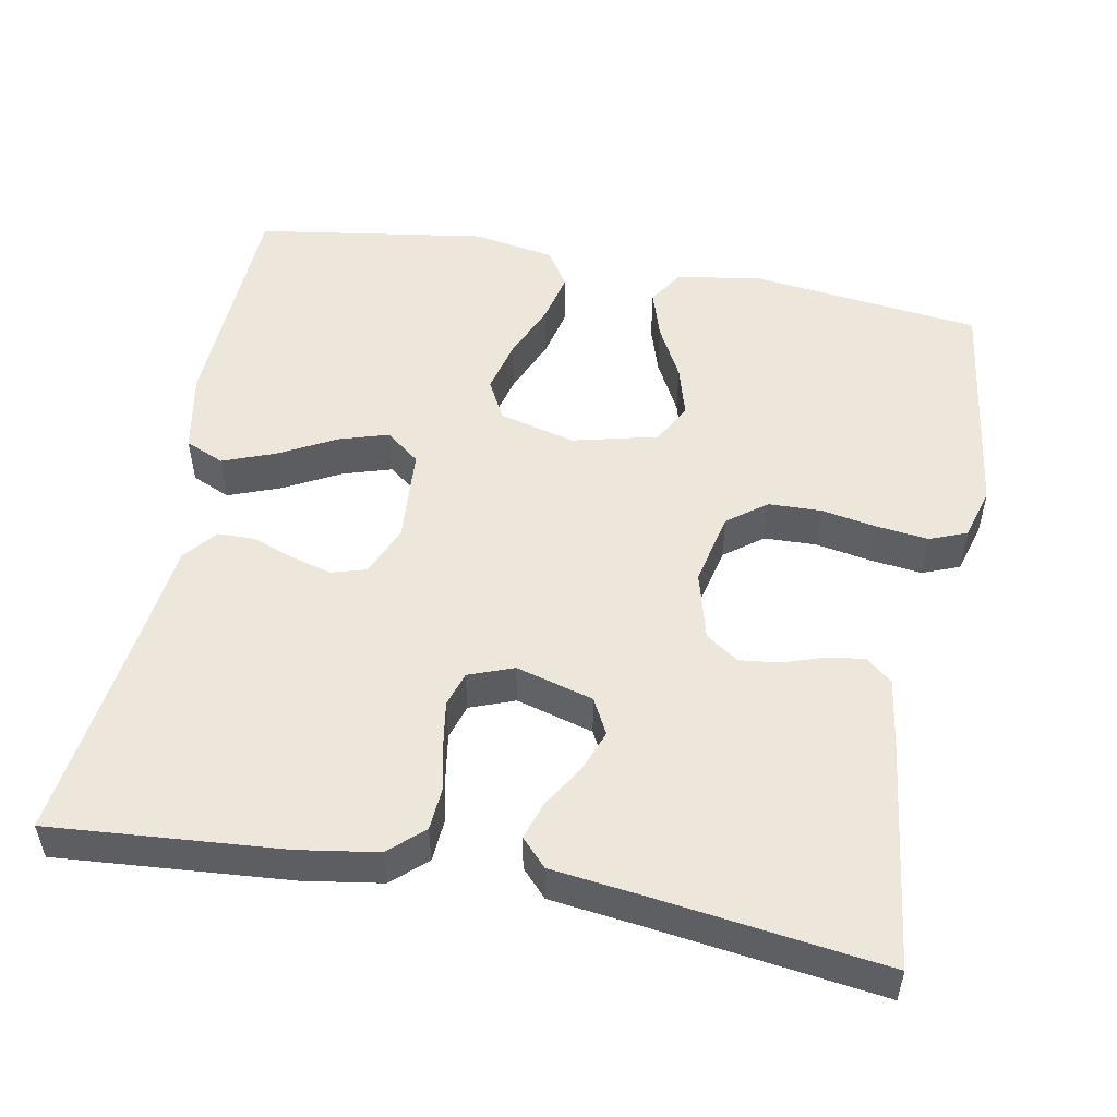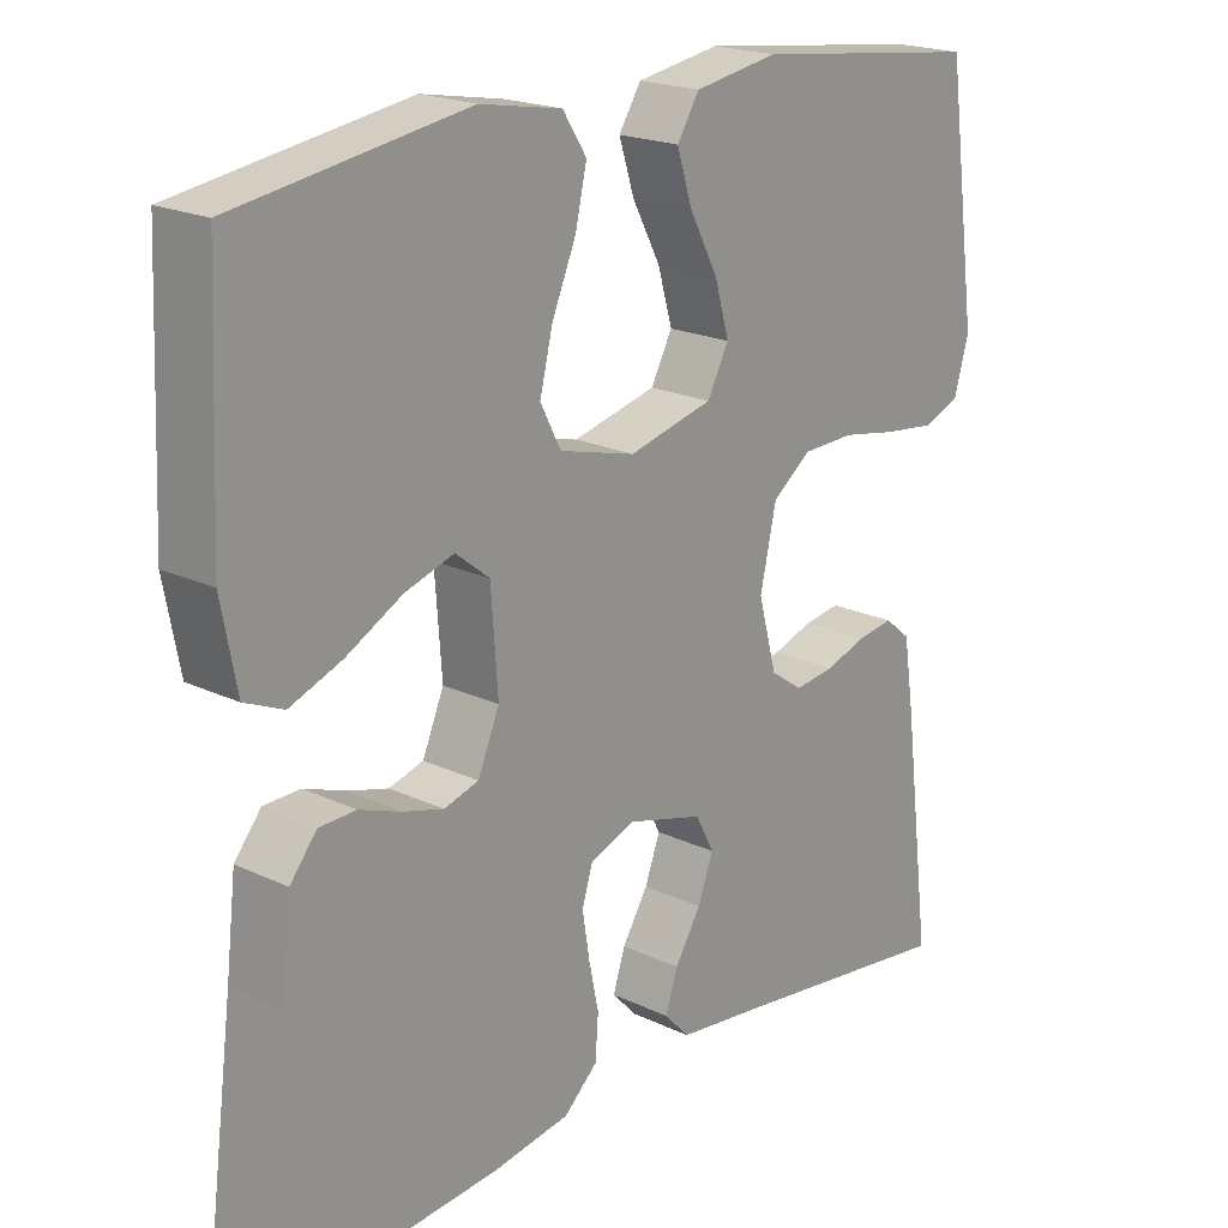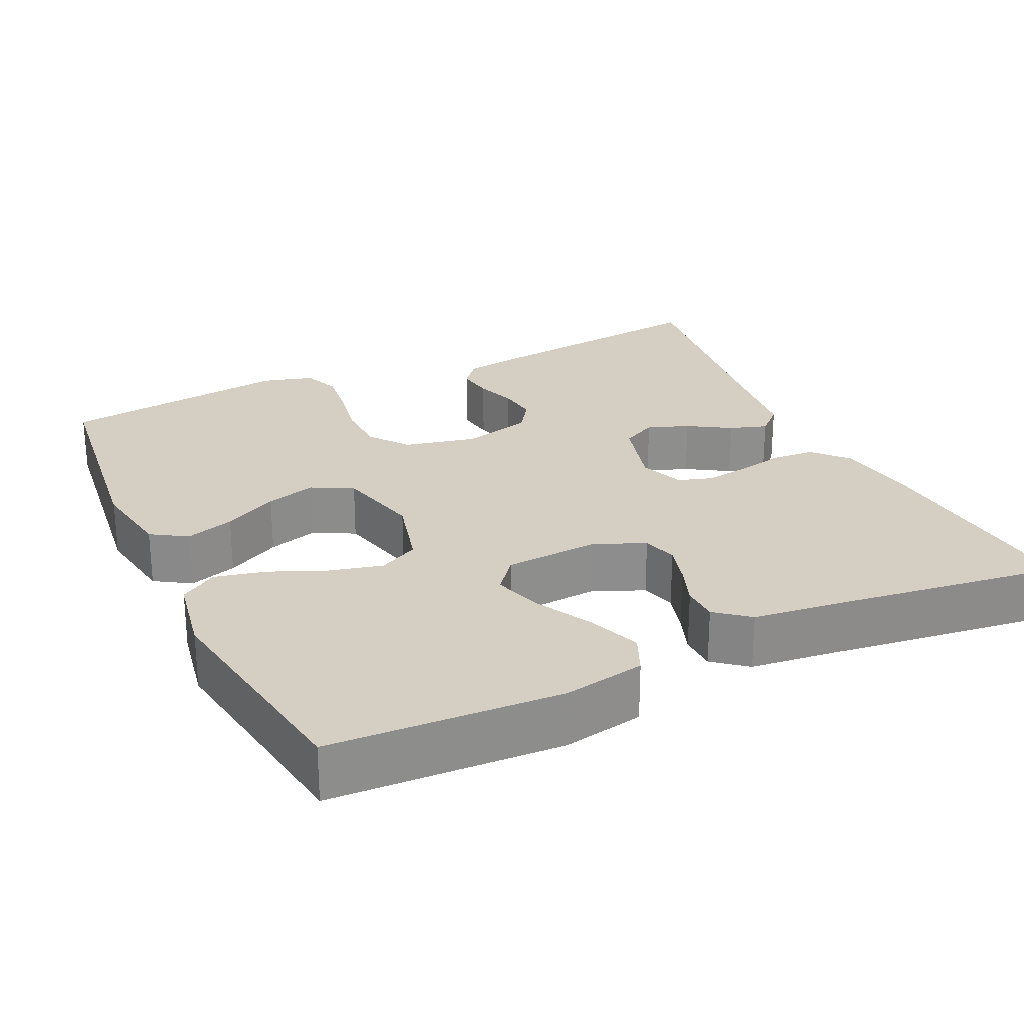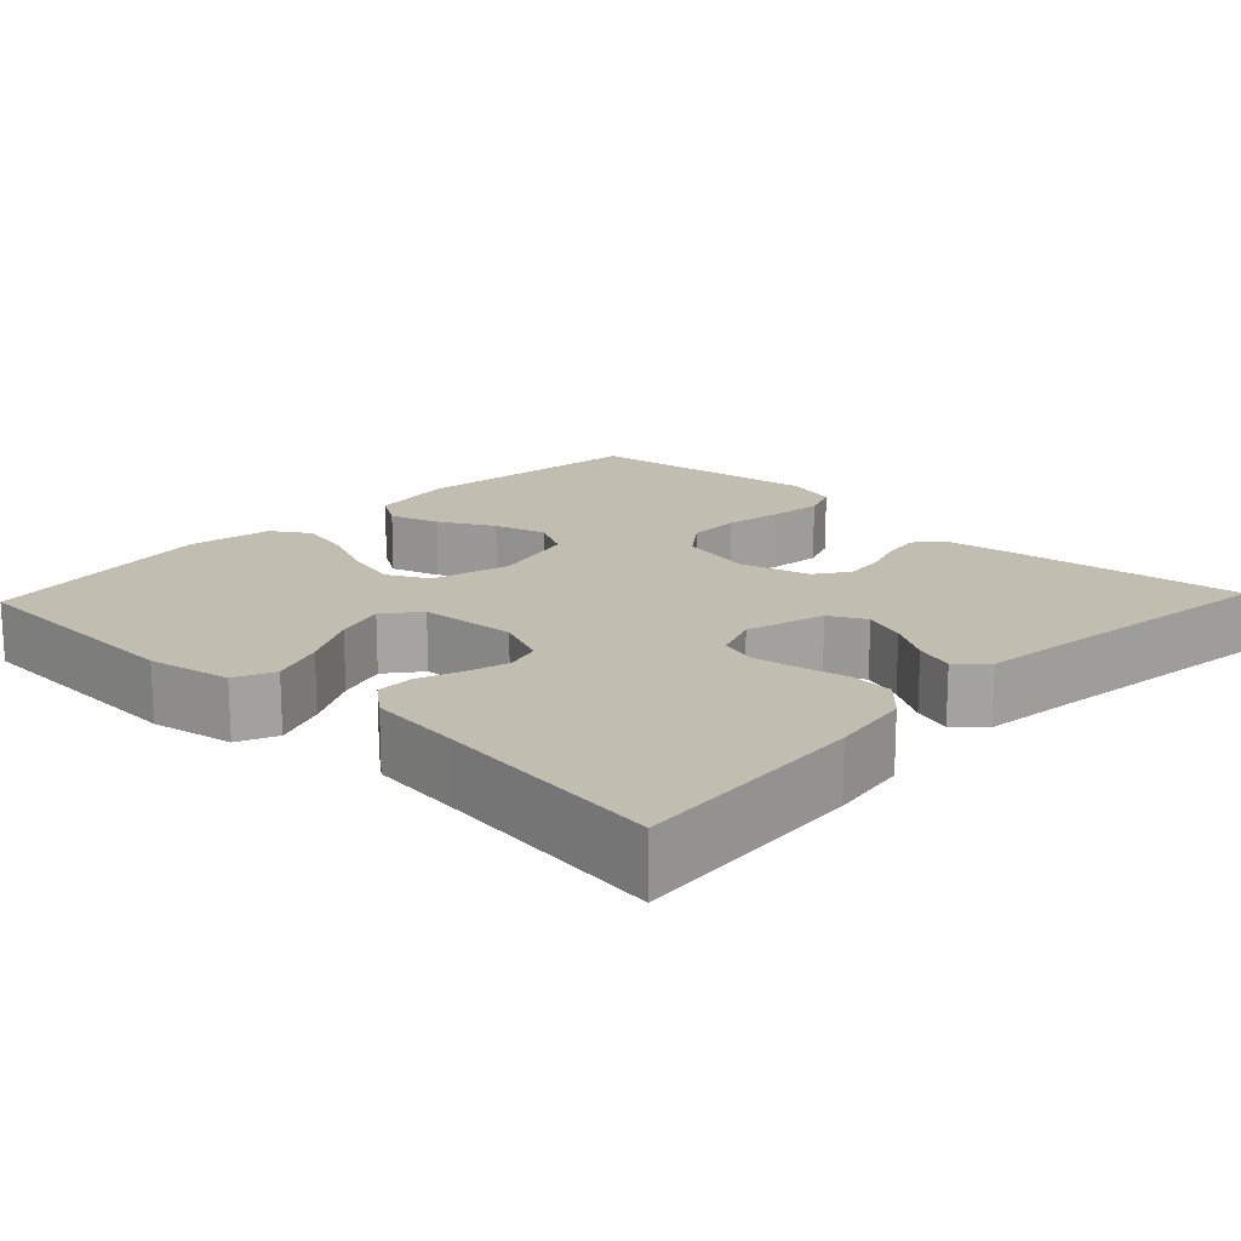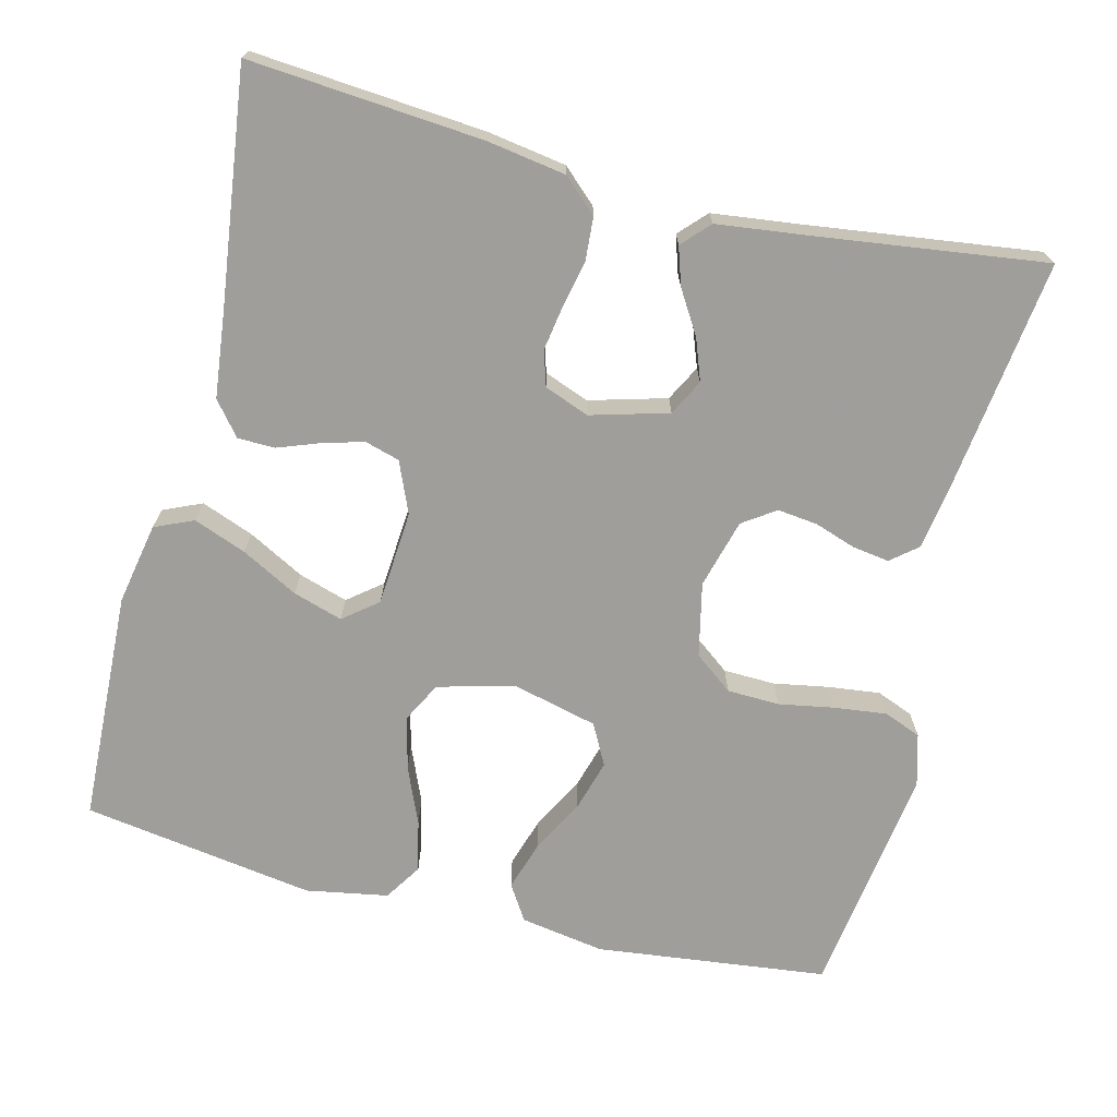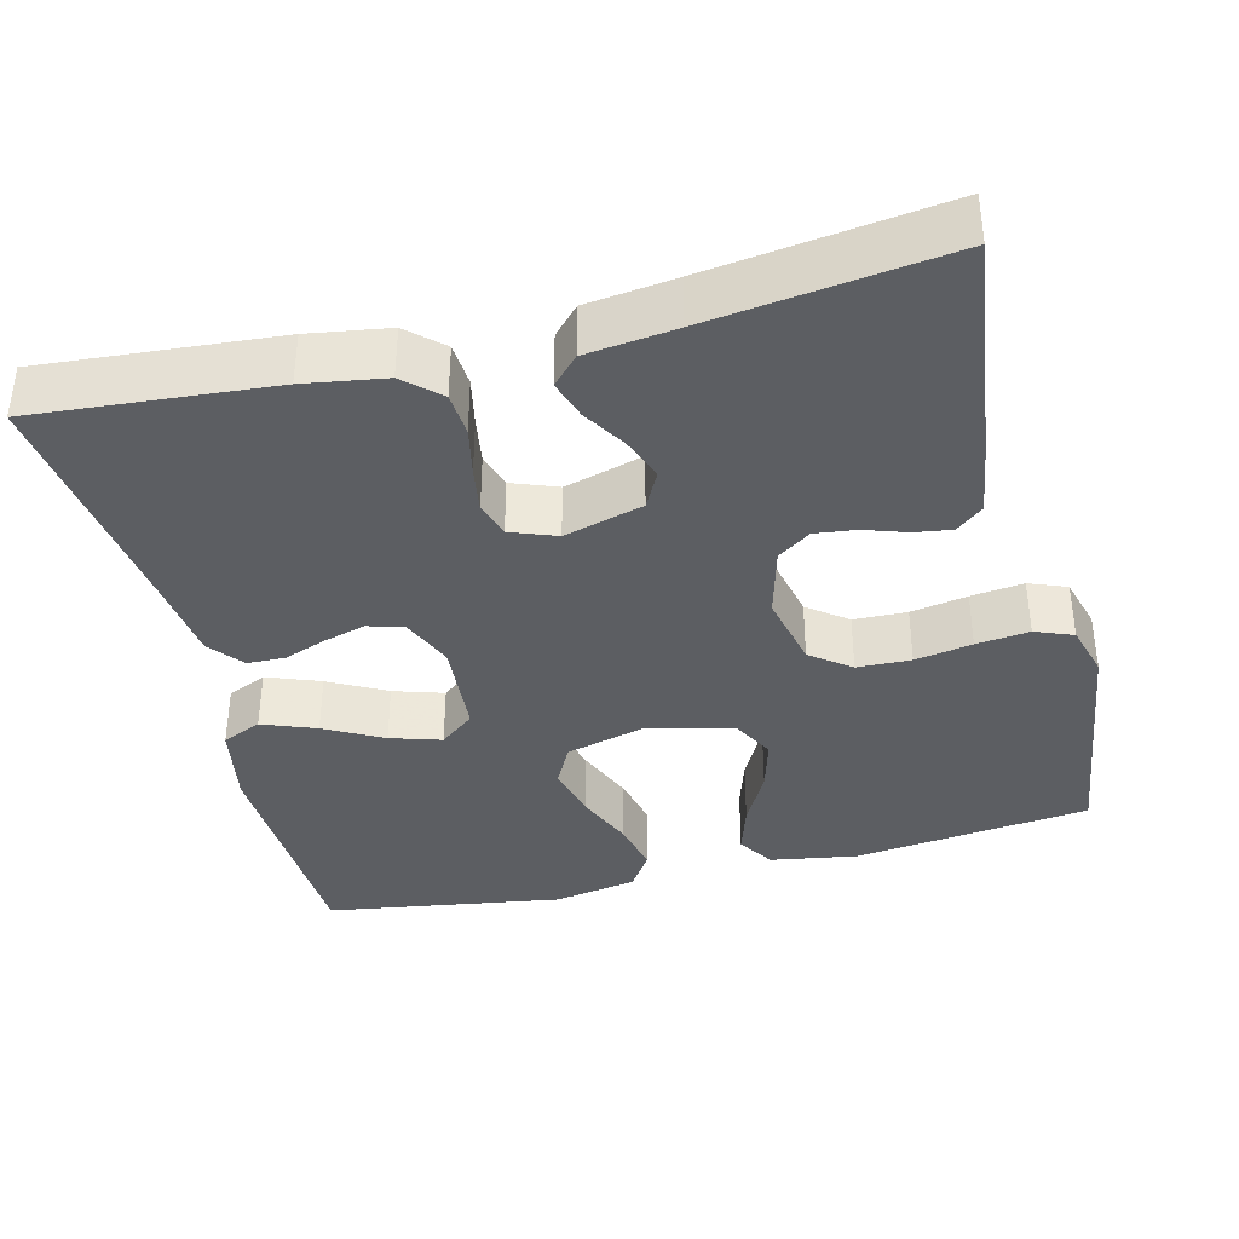
<metadata>
{"format":"obj","ext":"obj","renderer":"f3d","projection":"perspective","resolution":1024,"background":"white","views":[{"elev":51.8,"azim":-169.3,"up":"+Y"},{"elev":20.2,"azim":131.0,"up":"+Z"},{"elev":25.6,"azim":64.8,"up":"+Y"},{"elev":16.9,"azim":133.6,"up":"+Y"},{"elev":-70.8,"azim":165.9,"up":"+Y"},{"elev":-37.7,"azim":-166.0,"up":"+Y"}]}
</metadata>
<code>
v -0.5 0.07 -0.5
v -0.462 0.07 -0.2
v -0.449 0.07 -0.115
v -0.415 0.07 -0.087
v -0.367 0.07 -0.094
v -0.314 0.07 -0.112
v -0.262 0.07 -0.118
v -0.22 0.07 -0.089
v -0.196 0.07 0
v -0.217 0.07 0.095
v -0.267 0.07 0.133
v -0.335 0.07 0.135
v -0.407 0.07 0.122
v -0.474 0.07 0.114
v -0.522 0.07 0.133
v -0.541 0.07 0.2
v -0.5 0.07 0.5
v -0.2 0.07 0.536
v -0.091 0.07 0.518
v -0.062 0.07 0.472
v -0.082 0.07 0.409
v -0.119 0.07 0.339
v -0.138 0.07 0.273
v -0.11 0.07 0.22
v 0 0.07 0.193
v 0.099 0.07 0.219
v 0.126 0.07 0.271
v 0.109 0.07 0.34
v 0.078 0.07 0.413
v 0.063 0.07 0.479
v 0.094 0.07 0.527
v 0.2 0.07 0.546
v 0.5 0.07 0.5
v 0.513 0.07 0.2
v 0.493 0.07 0.095
v 0.443 0.07 0.073
v 0.375 0.07 0.099
v 0.302 0.07 0.138
v 0.238 0.07 0.158
v 0.194 0.07 0.123
v 0.185 0.07 0
v 0.213 0.07 -0.066
v 0.258 0.07 -0.079
v 0.311 0.07 -0.064
v 0.365 0.07 -0.044
v 0.413 0.07 -0.045
v 0.448 0.07 -0.088
v 0.461 0.07 -0.2
v 0.5 0.07 -0.5
v 0.2 0.07 -0.476
v 0.098 0.07 -0.46
v 0.054 0.07 -0.42
v 0.05 0.07 -0.365
v 0.063 0.07 -0.303
v 0.072 0.07 -0.246
v 0.058 0.07 -0.201
v 0 0.07 -0.179
v -0.1 0.07 -0.207
v -0.124 0.07 -0.253
v -0.104 0.07 -0.307
v -0.07 0.07 -0.362
v -0.054 0.07 -0.411
v -0.087 0.07 -0.446
v -0.2 0.07 -0.46
v -0.5 0 -0.5
v -0.462 0 -0.2
v -0.449 0 -0.115
v -0.415 0 -0.087
v -0.367 0 -0.094
v -0.314 0 -0.112
v -0.262 0 -0.118
v -0.22 0 -0.089
v -0.196 0 0
v -0.217 0 0.095
v -0.267 0 0.133
v -0.335 0 0.135
v -0.407 0 0.122
v -0.474 0 0.114
v -0.522 0 0.133
v -0.541 0 0.2
v -0.5 0 0.5
v -0.2 0 0.536
v -0.091 0 0.518
v -0.062 0 0.472
v -0.082 0 0.409
v -0.119 0 0.339
v -0.138 0 0.273
v -0.11 0 0.22
v 0 0 0.193
v 0.099 0 0.219
v 0.126 0 0.271
v 0.109 0 0.34
v 0.078 0 0.413
v 0.063 0 0.479
v 0.094 0 0.527
v 0.2 0 0.546
v 0.5 0 0.5
v 0.513 0 0.2
v 0.493 0 0.095
v 0.443 0 0.073
v 0.375 0 0.099
v 0.302 0 0.138
v 0.238 0 0.158
v 0.194 0 0.123
v 0.185 0 0
v 0.213 0 -0.066
v 0.258 0 -0.079
v 0.311 0 -0.064
v 0.365 0 -0.044
v 0.413 0 -0.045
v 0.448 0 -0.088
v 0.461 0 -0.2
v 0.5 0 -0.5
v 0.2 0 -0.476
v 0.098 0 -0.46
v 0.054 0 -0.42
v 0.05 0 -0.365
v 0.063 0 -0.303
v 0.072 0 -0.246
v 0.058 0 -0.201
v 0 0 -0.179
v -0.1 0 -0.207
v -0.124 0 -0.253
v -0.104 0 -0.307
v -0.07 0 -0.362
v -0.054 0 -0.411
v -0.087 0 -0.446
v -0.2 0 -0.46
f 62 63 64
f 61 62 64
f 60 61 64
f 4 5 6
f 3 4 6
f 2 3 6
f 1 2 6
f 64 1 6
f 60 64 6
f 59 60 6
f 58 59 6 7
f 57 58 7 8
f 56 57 8 9
f 52 53 54
f 51 52 54
f 50 51 54
f 49 50 54
f 48 49 54
f 48 54 55
f 47 48 55
f 46 47 55
f 45 46 55
f 44 45 55
f 43 44 55 56
f 36 37 38
f 35 36 38
f 34 35 38
f 33 34 38
f 32 33 38
f 31 32 38
f 30 31 38
f 29 30 38
f 28 29 38
f 27 28 38 39
f 26 27 39 40
f 20 21 22
f 19 20 22
f 18 19 22
f 17 18 22
f 16 17 22
f 15 16 22
f 14 15 22
f 13 14 22
f 12 13 22
f 11 12 22 23
f 10 11 23 24
f 42 43 56 9
f 25 26 40 41
f 25 41 42
f 24 25 42
f 10 24 42
f 9 10 42
f 128 127 126
f 128 126 125
f 128 125 124
f 70 69 68
f 70 68 67
f 70 67 66
f 70 66 65
f 70 65 128
f 70 128 124
f 70 124 123
f 71 70 123 122
f 72 71 122 121
f 73 72 121 120
f 118 117 116
f 118 116 115
f 118 115 114
f 118 114 113
f 118 113 112
f 119 118 112
f 119 112 111
f 119 111 110
f 119 110 109
f 119 109 108
f 120 119 108 107
f 102 101 100
f 102 100 99
f 102 99 98
f 102 98 97
f 102 97 96
f 102 96 95
f 102 95 94
f 102 94 93
f 102 93 92
f 103 102 92 91
f 104 103 91 90
f 86 85 84
f 86 84 83
f 86 83 82
f 86 82 81
f 86 81 80
f 86 80 79
f 86 79 78
f 86 78 77
f 86 77 76
f 87 86 76 75
f 88 87 75 74
f 73 120 107 106
f 105 104 90 89
f 106 105 89
f 106 89 88
f 106 88 74
f 106 74 73
f 1 65 66 2
f 2 66 67 3
f 3 67 68 4
f 4 68 69 5
f 5 69 70 6
f 6 70 71 7
f 7 71 72 8
f 8 72 73 9
f 9 73 74 10
f 10 74 75 11
f 11 75 76 12
f 12 76 77 13
f 13 77 78 14
f 14 78 79 15
f 15 79 80 16
f 16 80 81 17
f 17 81 82 18
f 18 82 83 19
f 19 83 84 20
f 20 84 85 21
f 21 85 86 22
f 22 86 87 23
f 23 87 88 24
f 24 88 89 25
f 25 89 90 26
f 26 90 91 27
f 27 91 92 28
f 28 92 93 29
f 29 93 94 30
f 30 94 95 31
f 31 95 96 32
f 32 96 97 33
f 33 97 98 34
f 34 98 99 35
f 35 99 100 36
f 36 100 101 37
f 37 101 102 38
f 38 102 103 39
f 39 103 104 40
f 40 104 105 41
f 41 105 106 42
f 42 106 107 43
f 43 107 108 44
f 44 108 109 45
f 45 109 110 46
f 46 110 111 47
f 47 111 112 48
f 48 112 113 49
f 49 113 114 50
f 50 114 115 51
f 51 115 116 52
f 52 116 117 53
f 53 117 118 54
f 54 118 119 55
f 55 119 120 56
f 56 120 121 57
f 57 121 122 58
f 58 122 123 59
f 59 123 124 60
f 60 124 125 61
f 61 125 126 62
f 62 126 127 63
f 63 127 128 64
f 64 128 65 1

</code>
